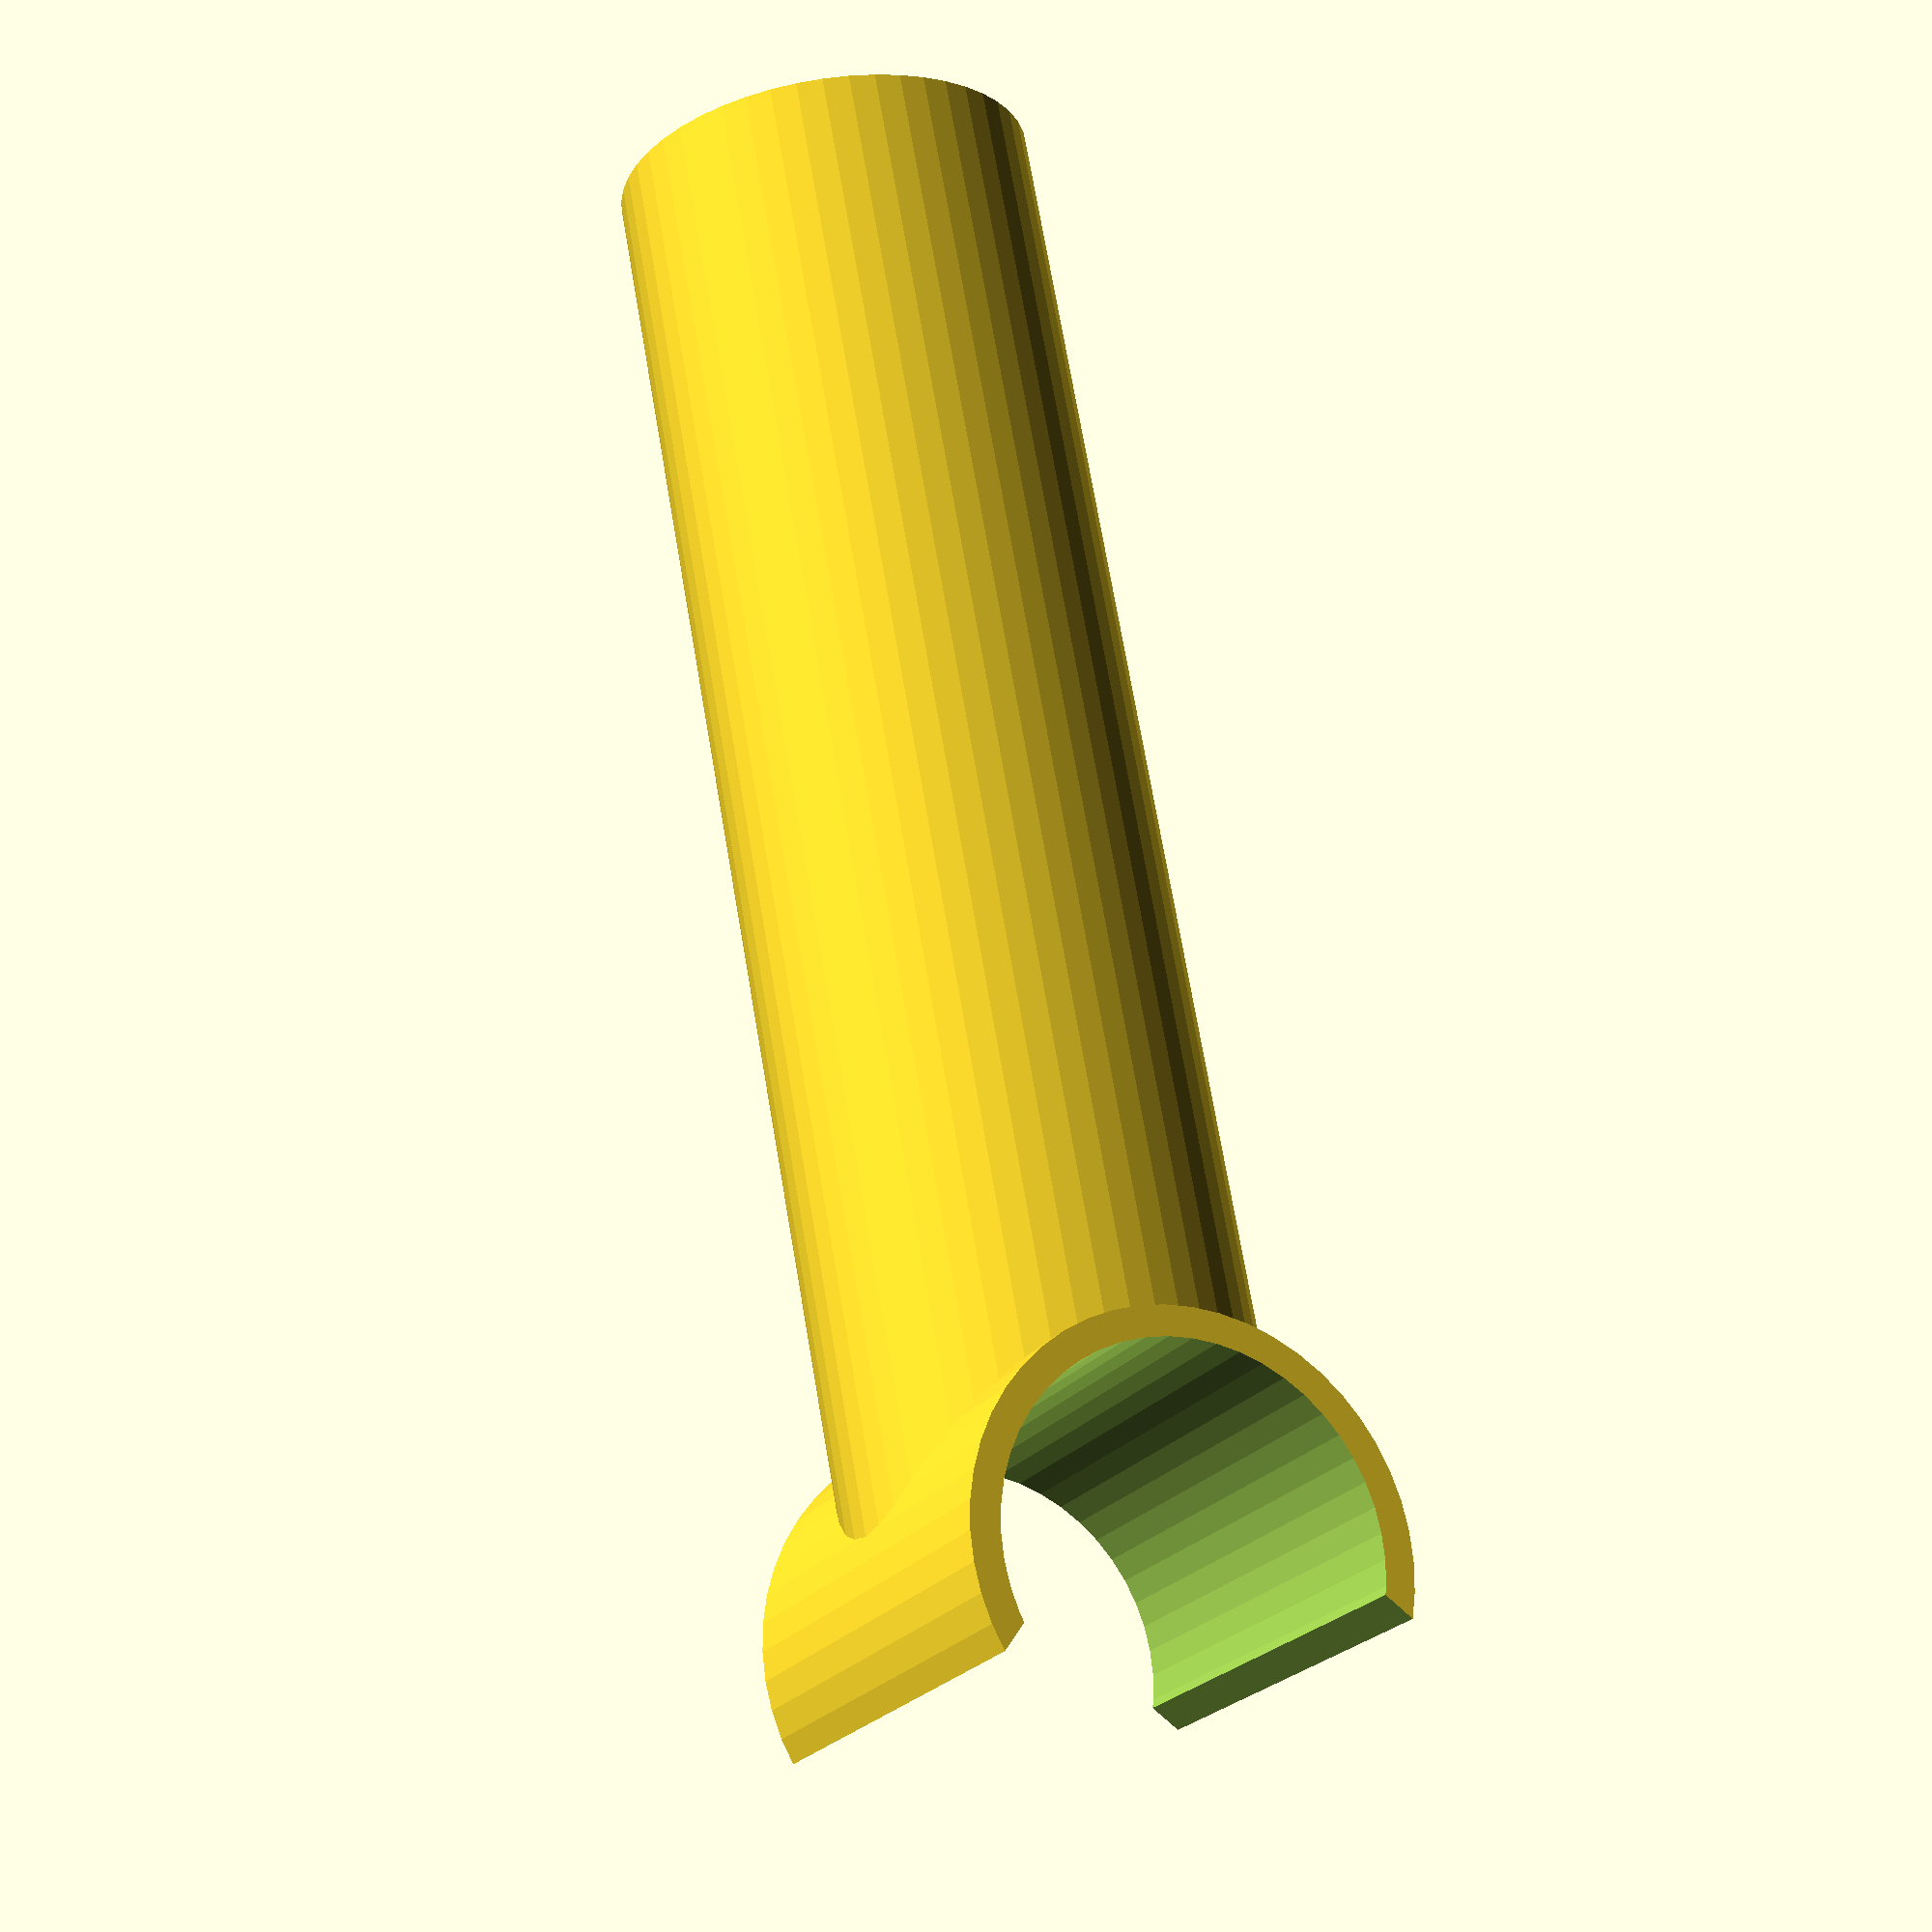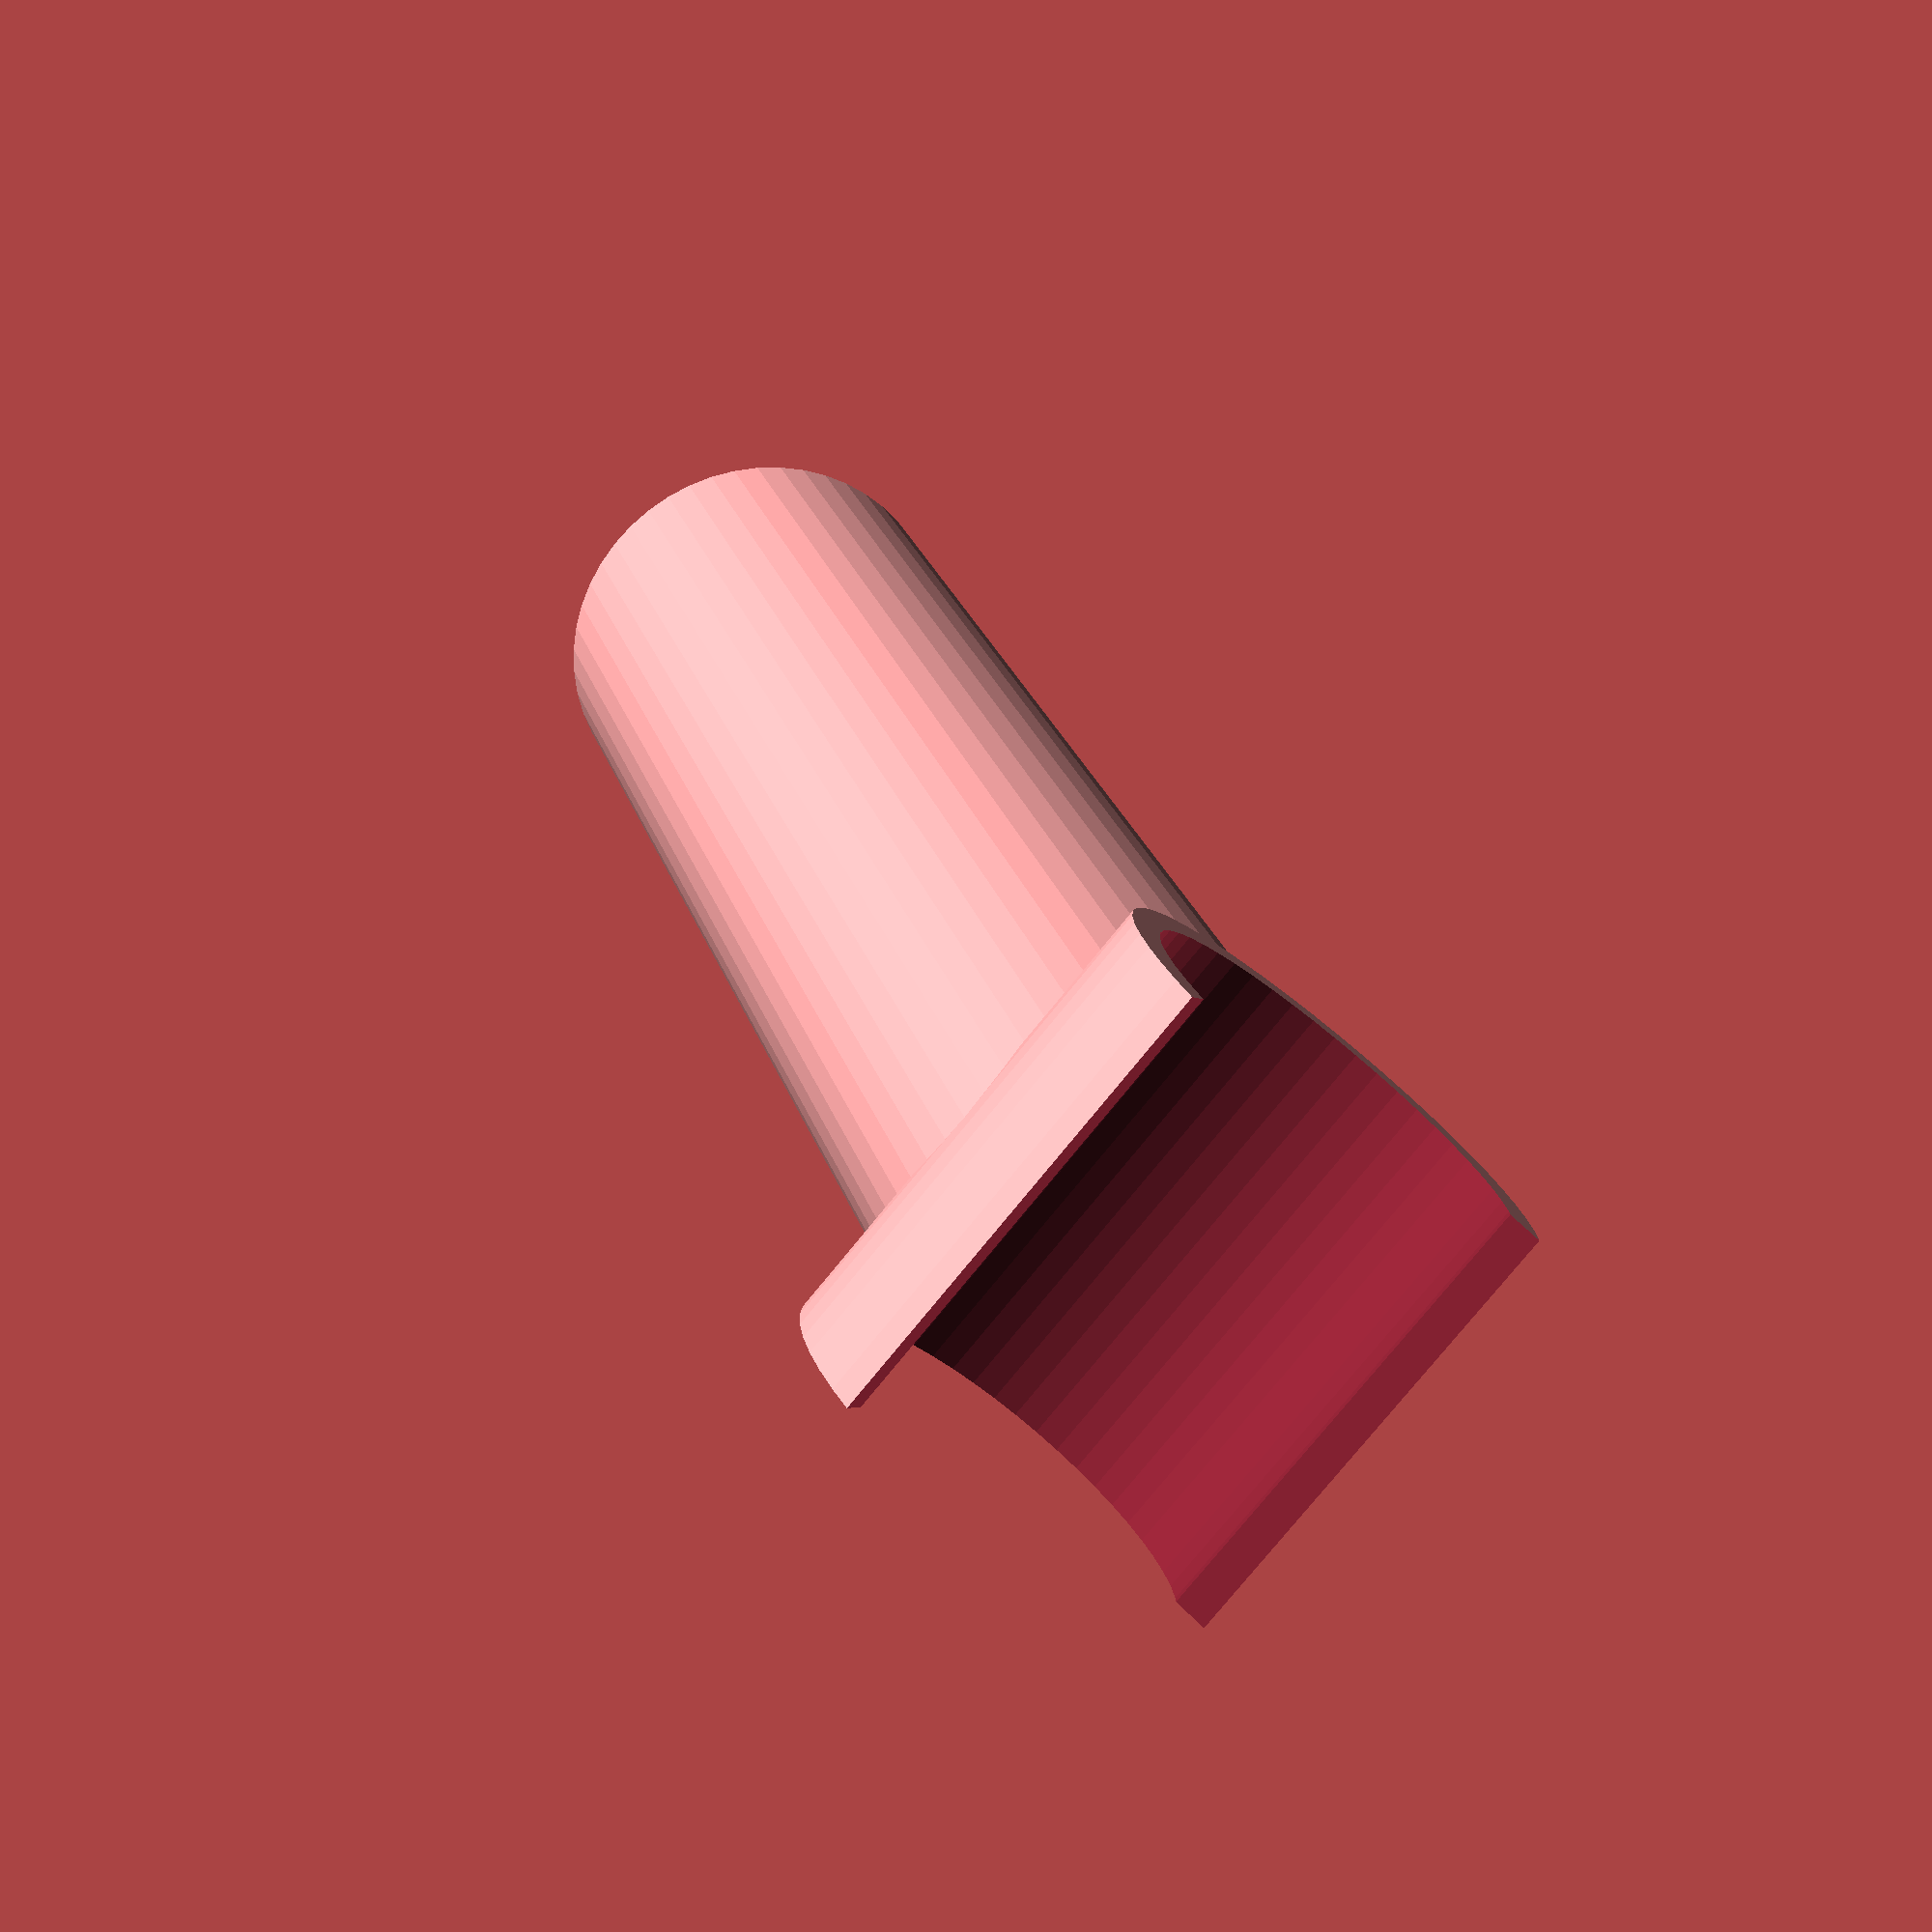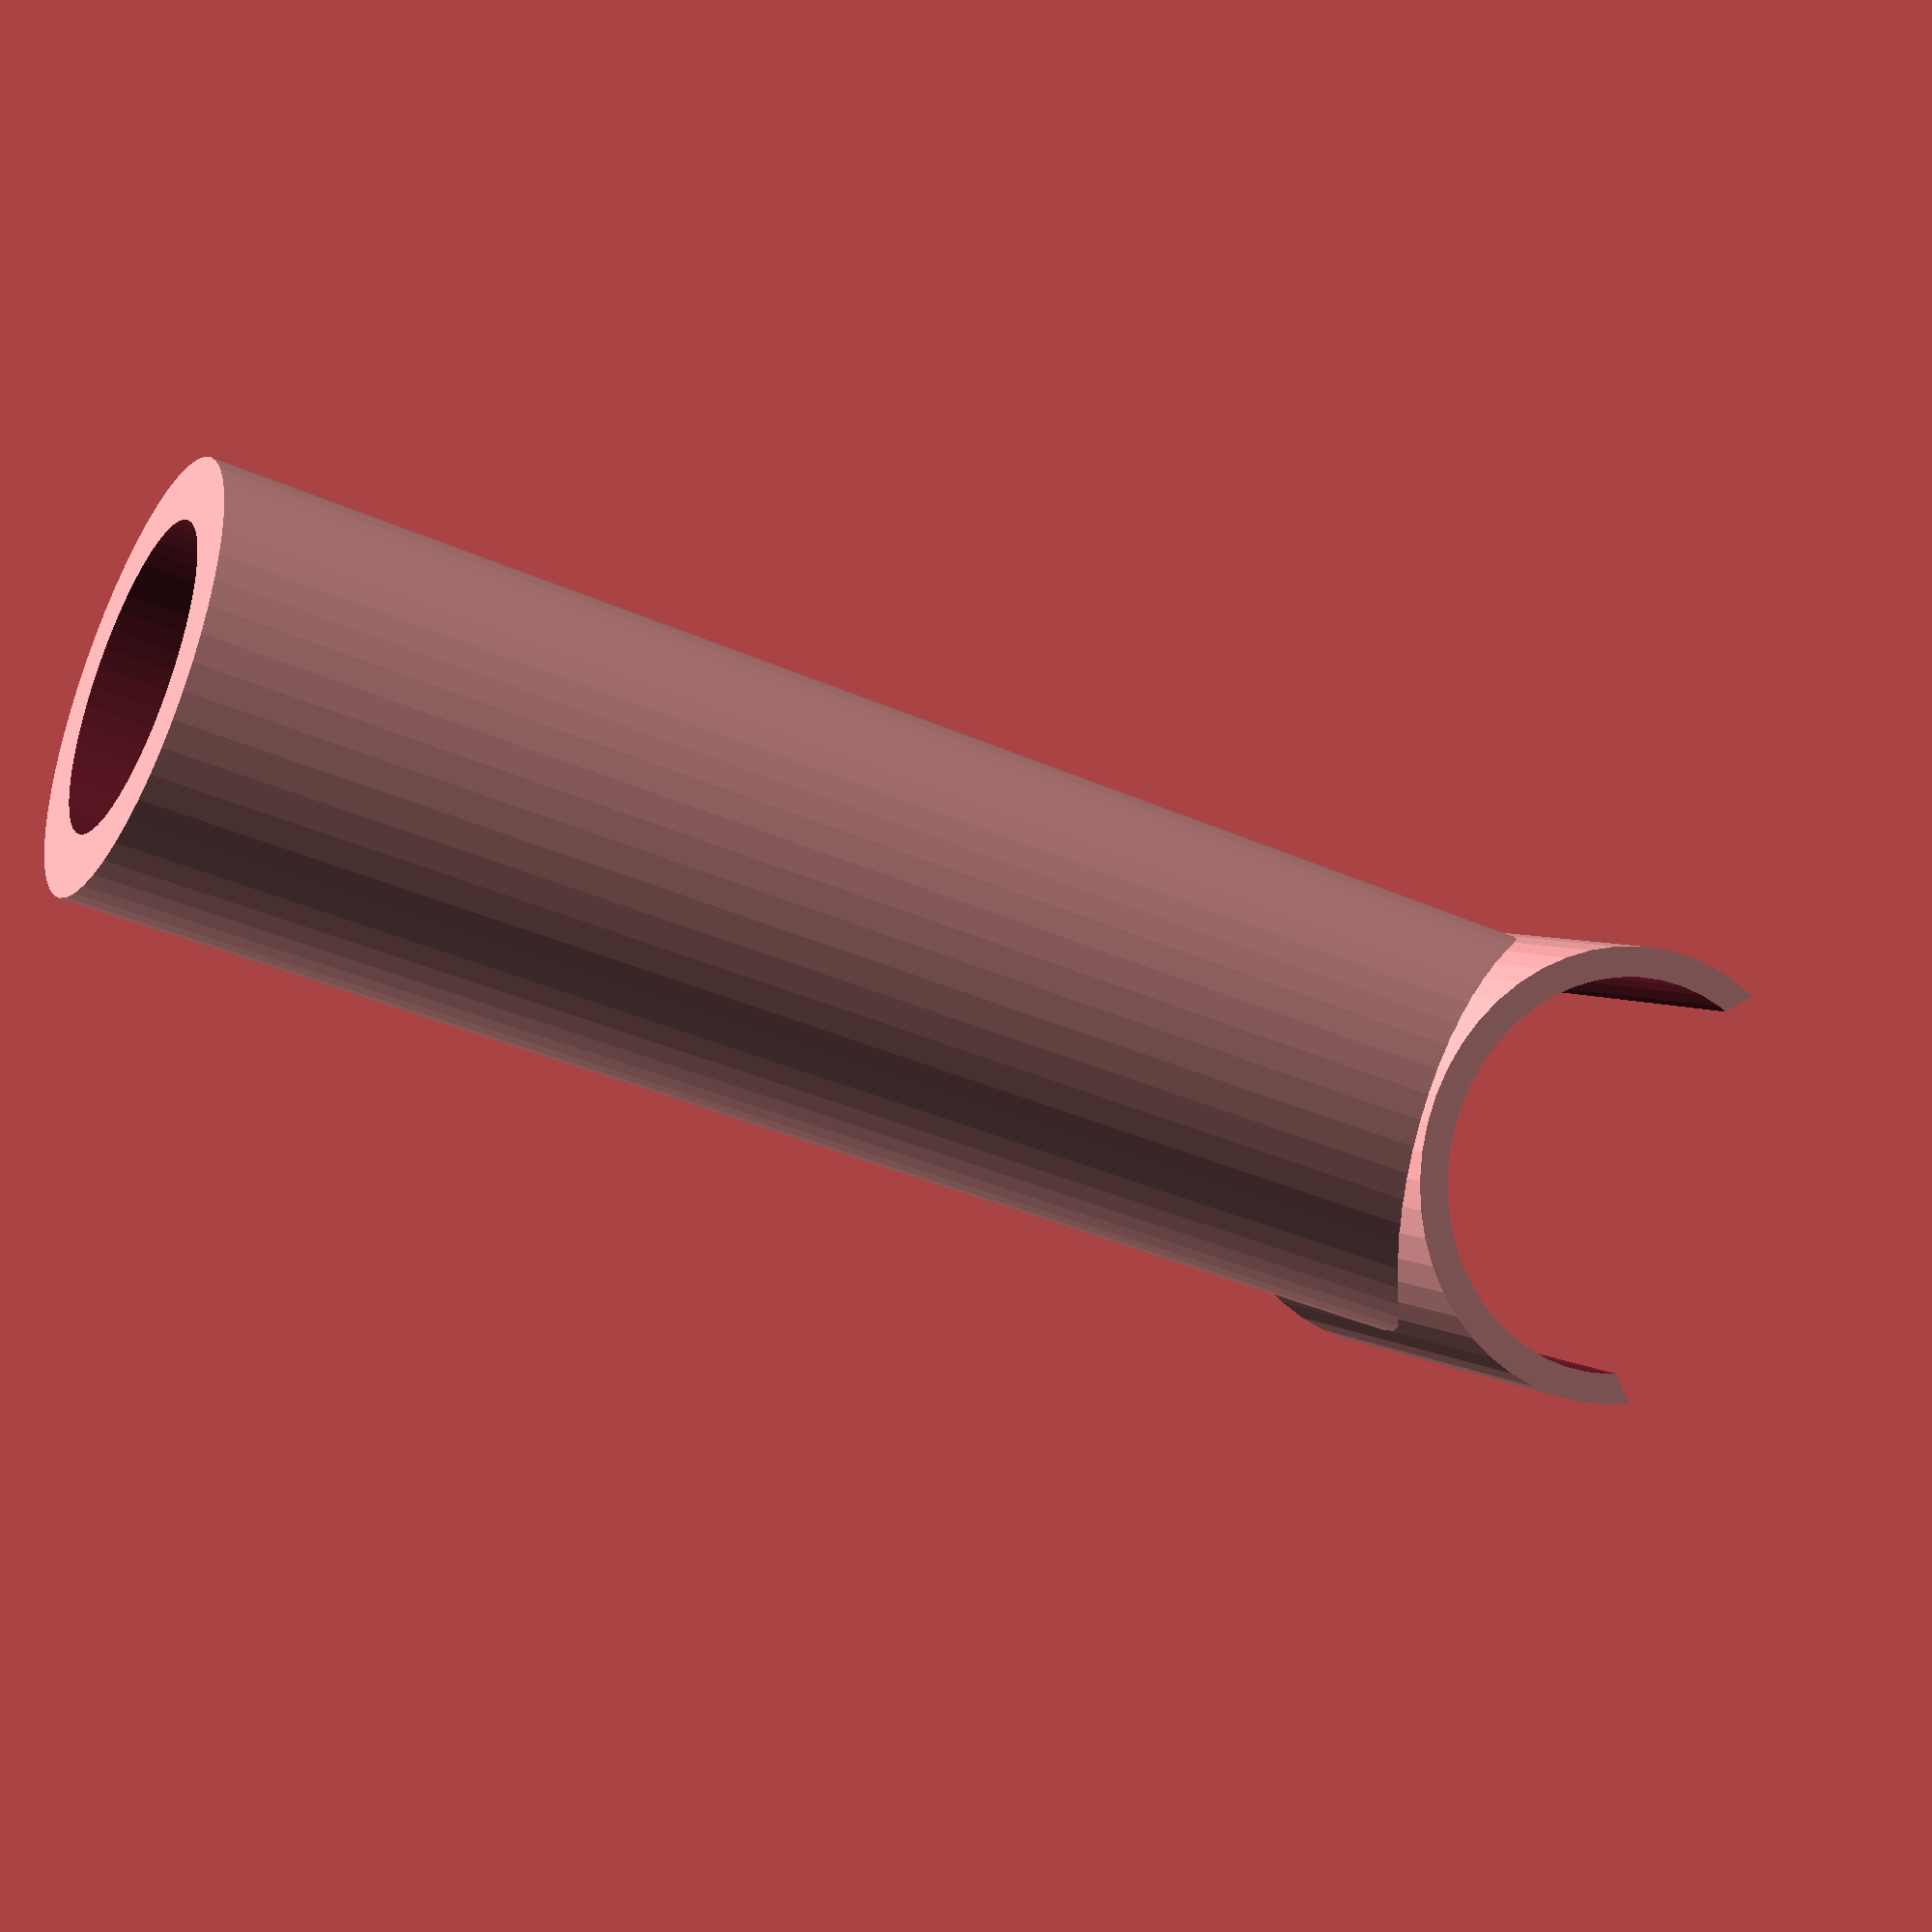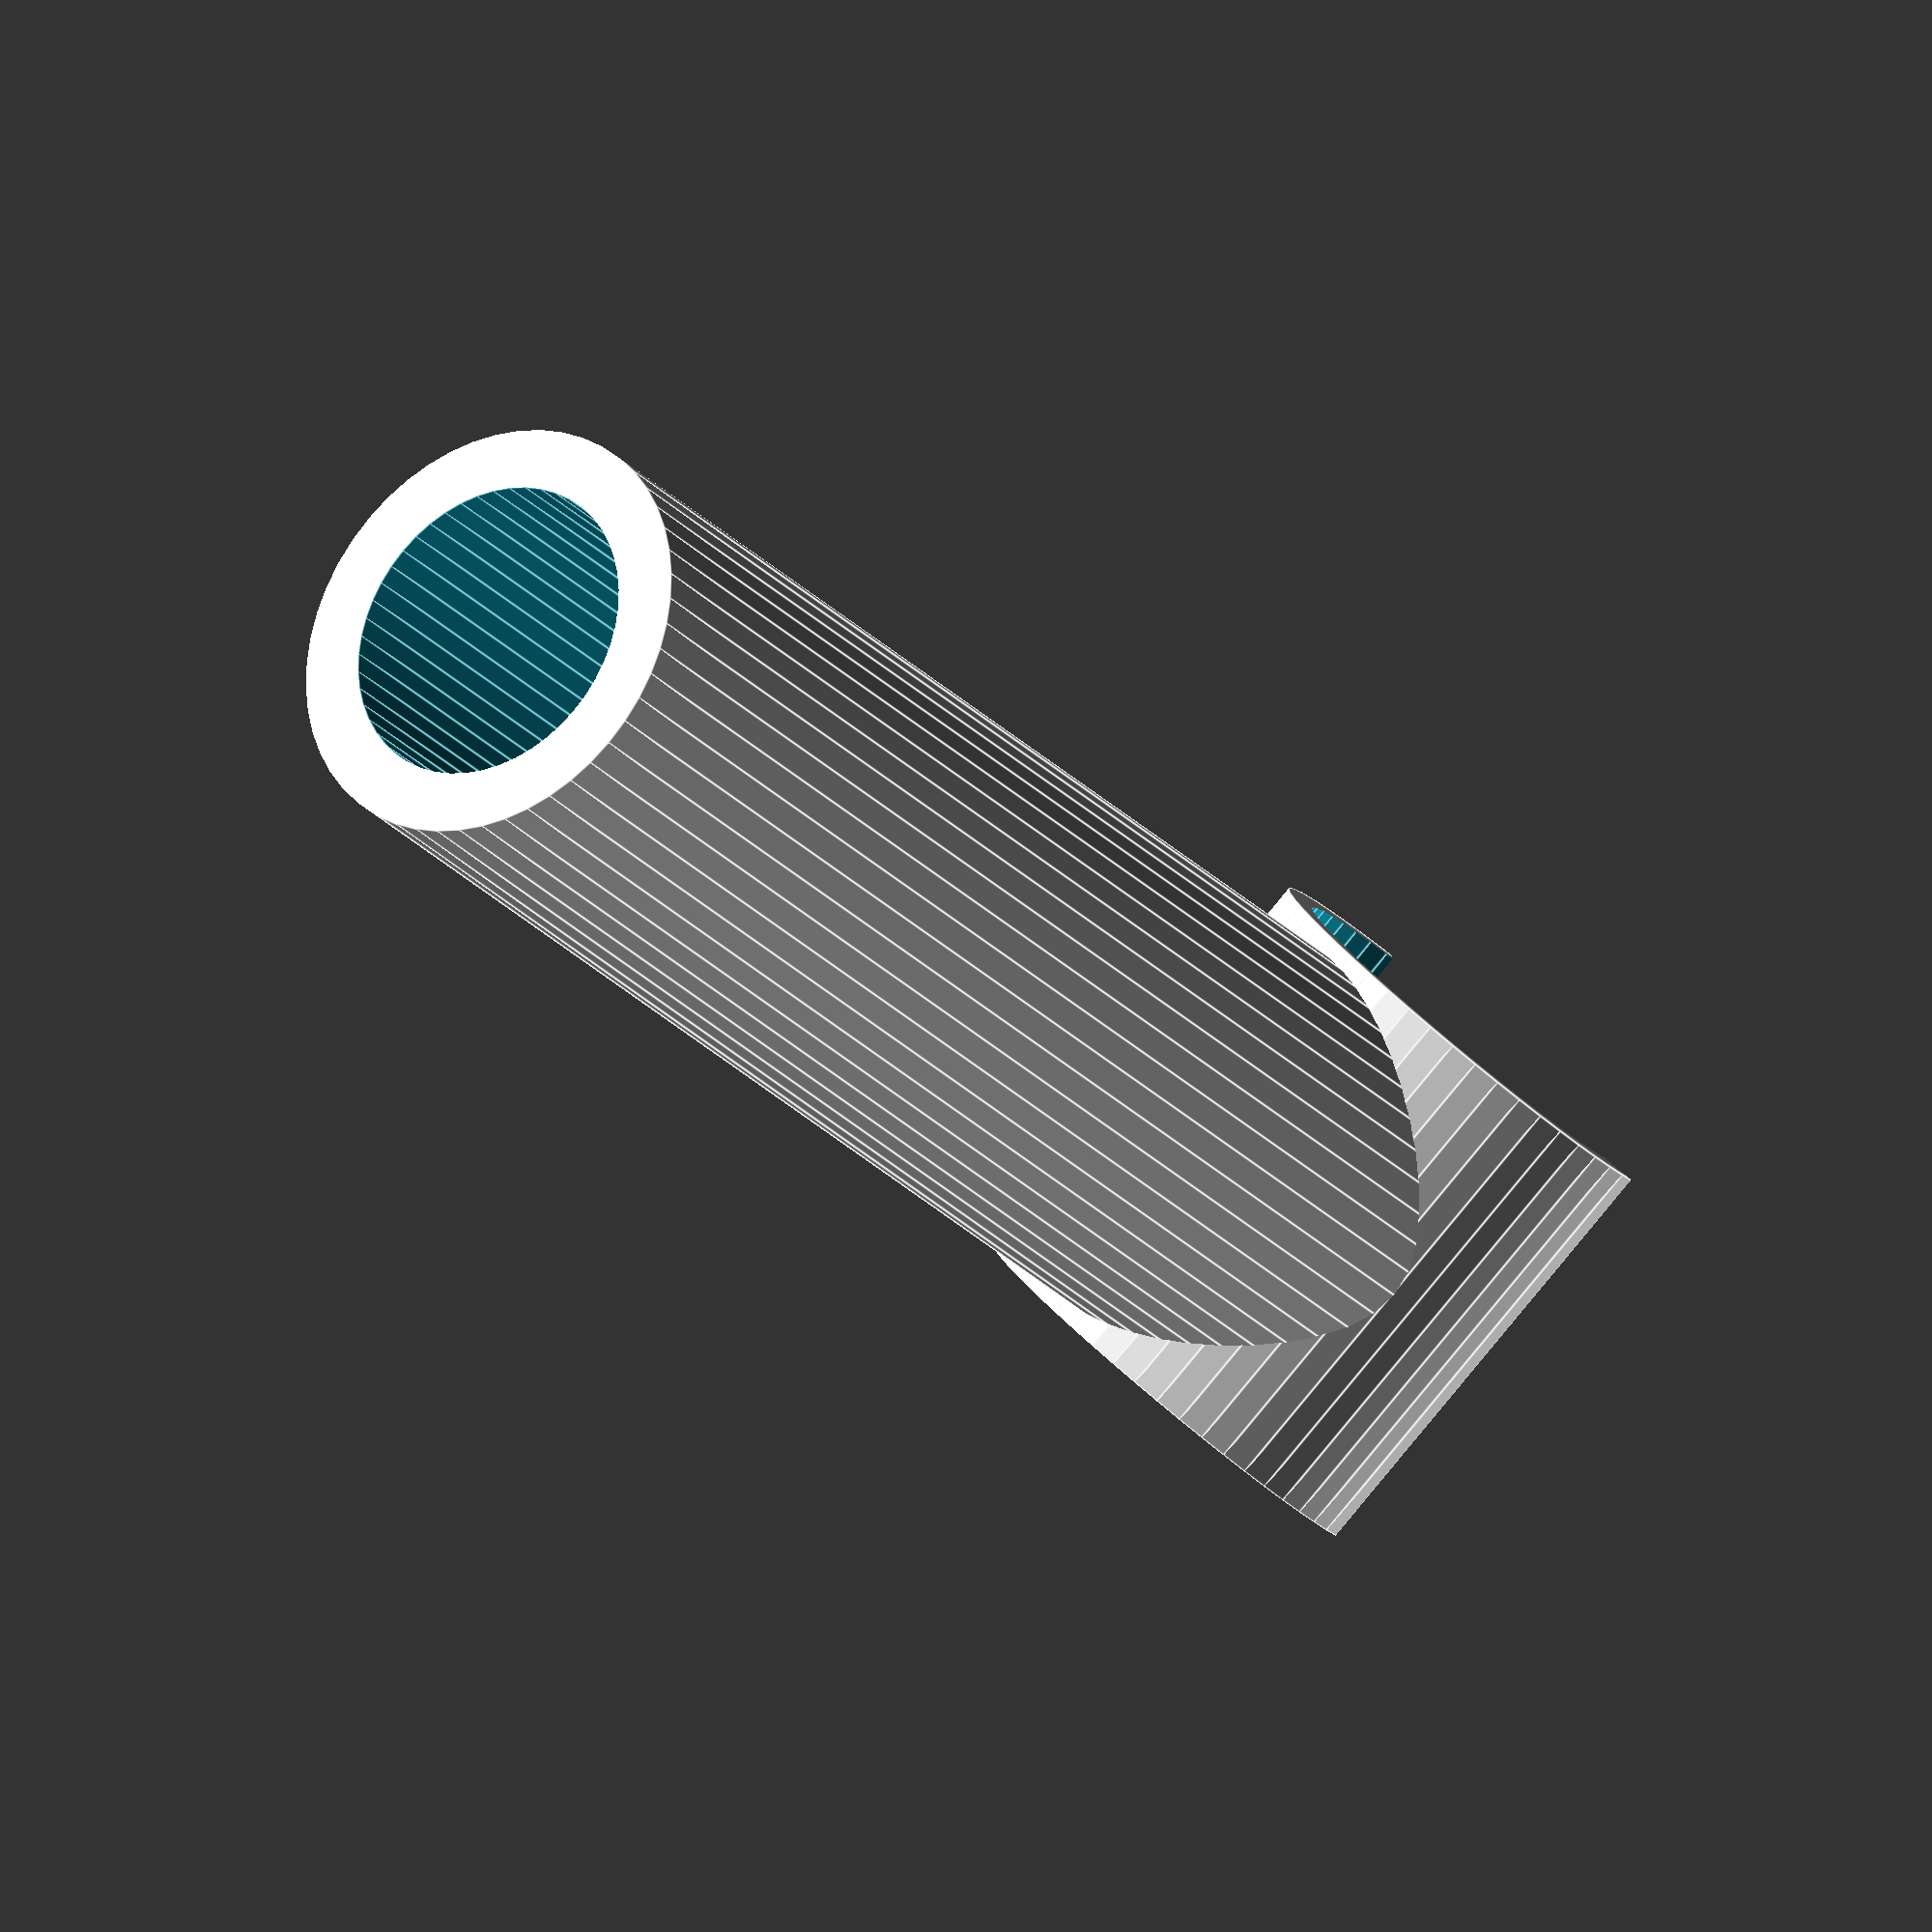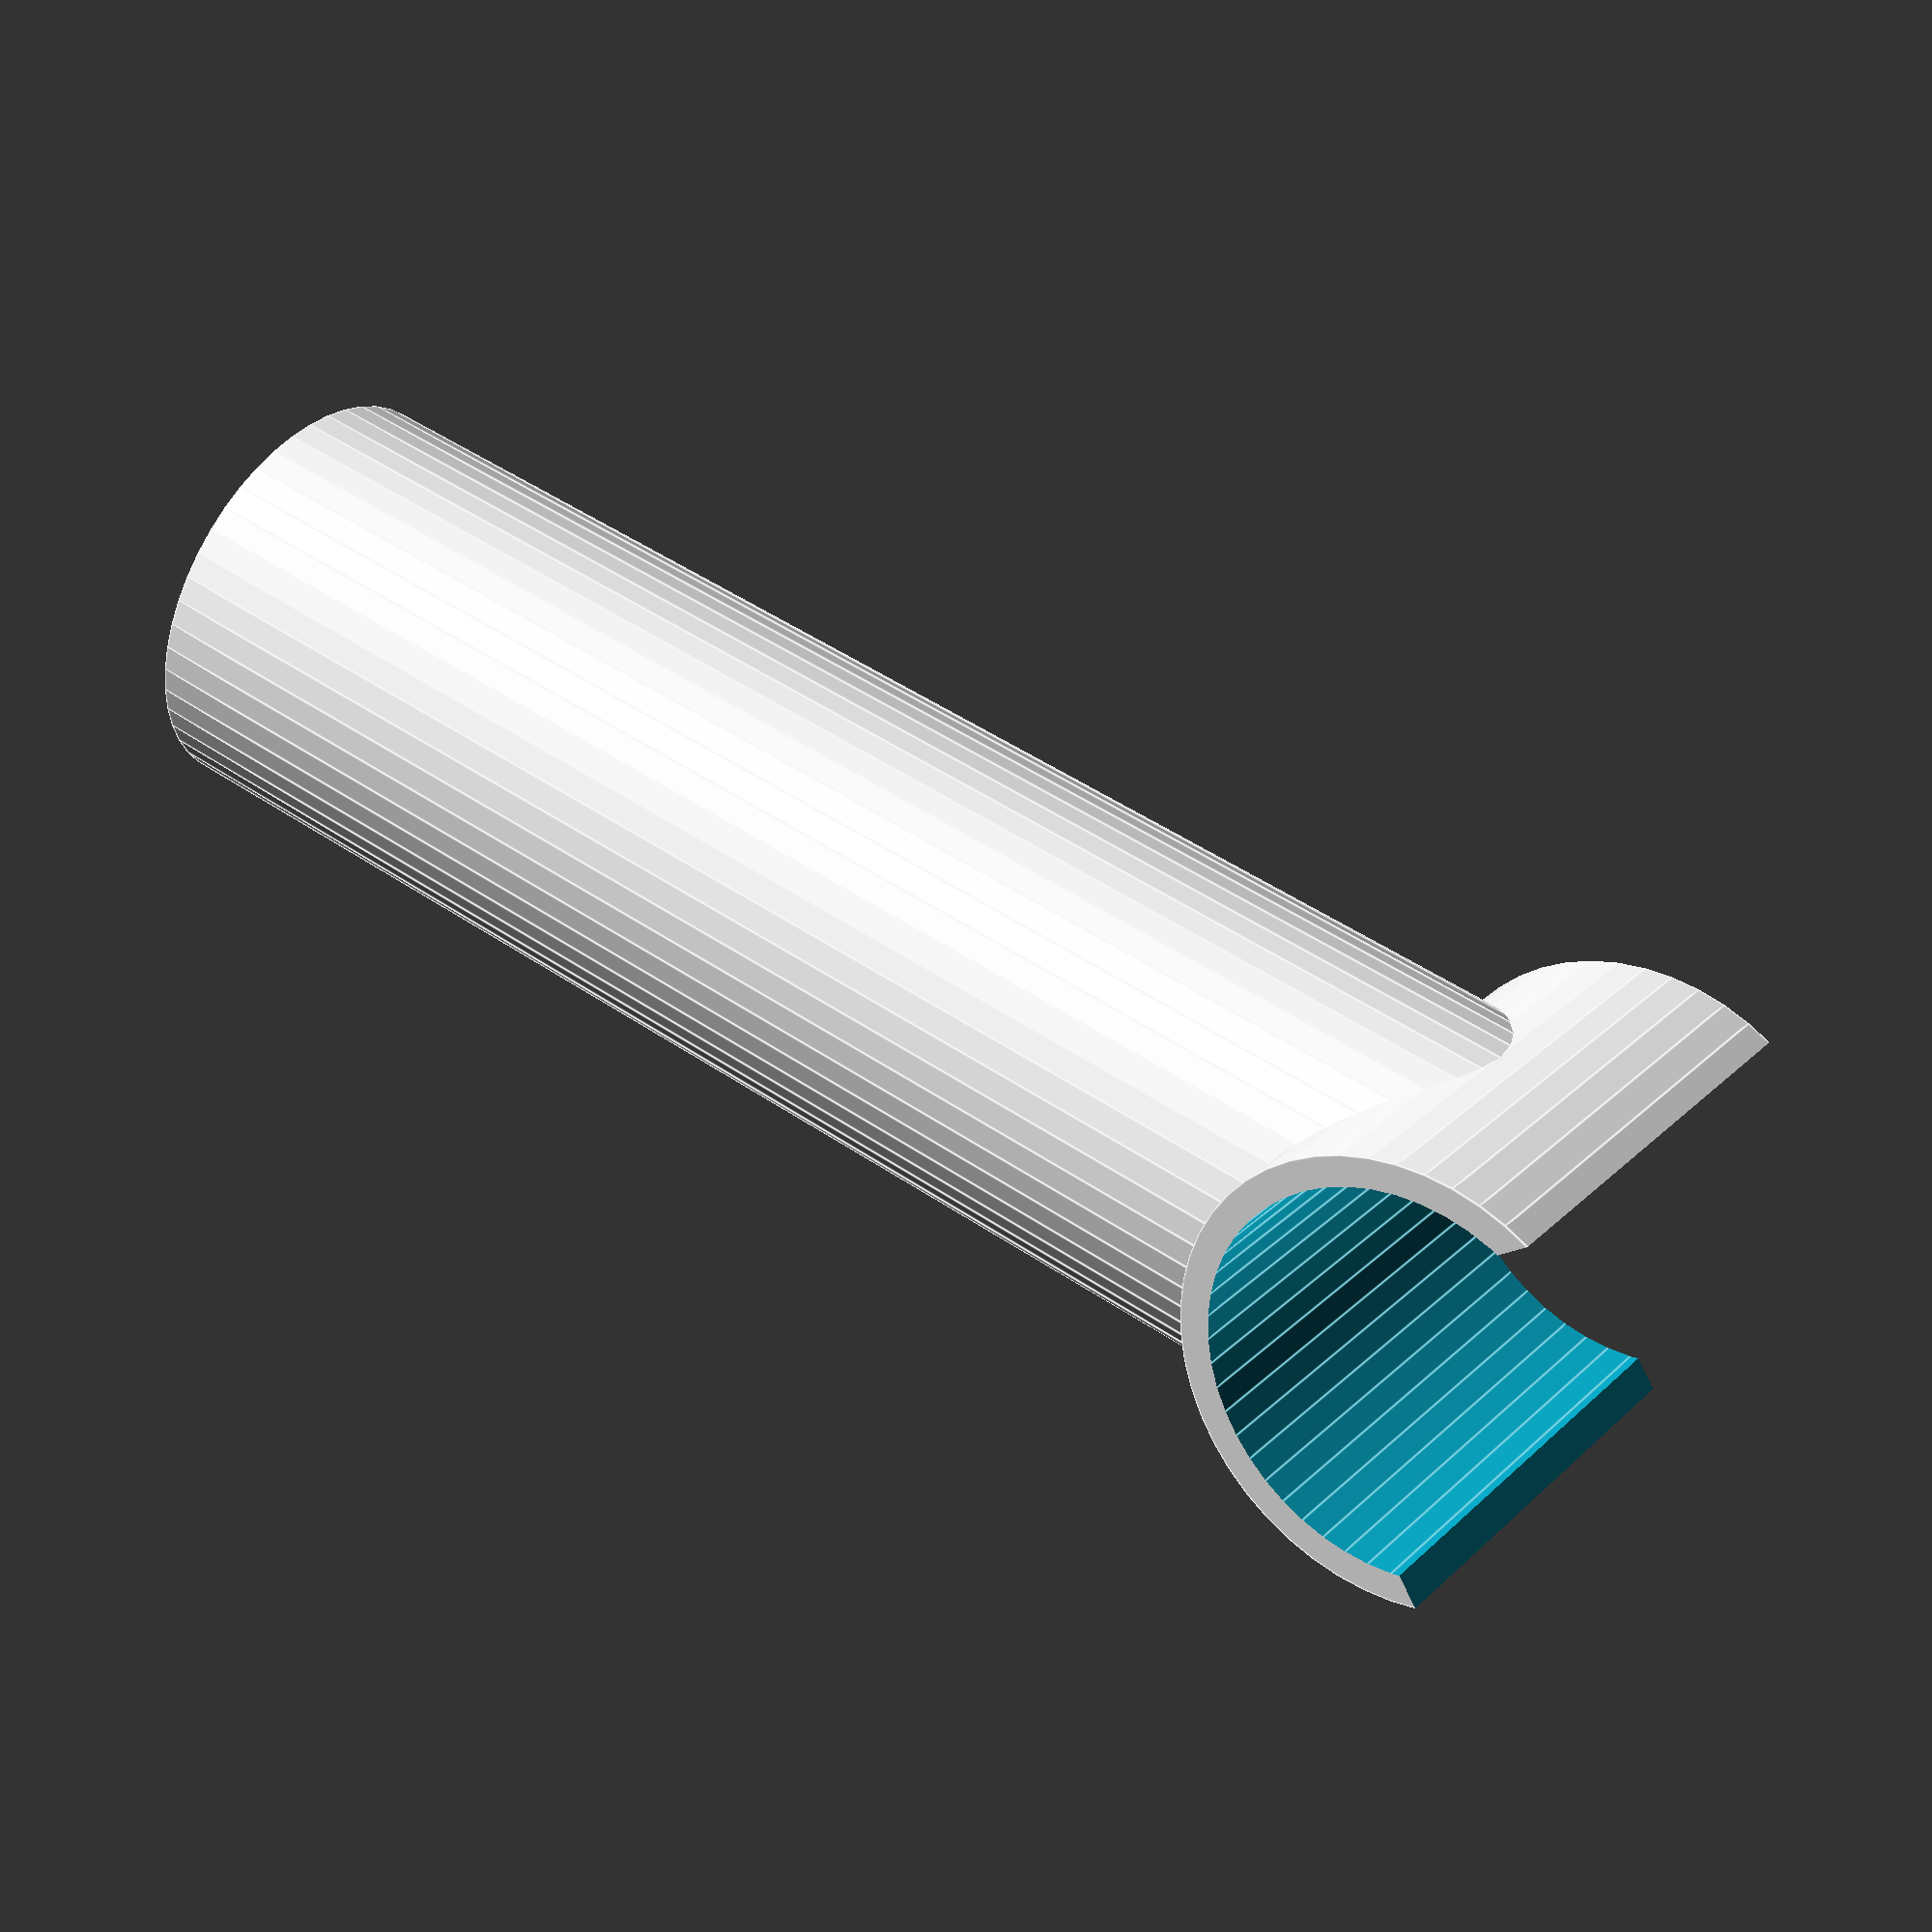
<openscad>
$fn=50;

ht=57; //original size +10mm

difference()
{
    union()
    {
        cylinder(h=ht-14/2,d=14);
    
        translate([0,0,ht-14/2])
        rotate([90,0,0])
        cylinder(h=15,d=15,center=true);
    };

    translate([0,0,ht-14/2])
    rotate([90,0,0])
    cylinder(h=16,d=13,center=true);
    
    translate([0,0,ht])
    rotate([0,45,0])
    cube([16,16,16], center=true);
    
    translate([0,0,-0.01])
    cylinder(h=ht-3*14/2,d=10);
    
    translate([0,0,ht-3*14/2])
    sphere(d=10, center=true);
};

</openscad>
<views>
elev=108.4 azim=206.3 roll=189.7 proj=p view=solid
elev=154.2 azim=220.8 roll=195.8 proj=p view=solid
elev=38.2 azim=232.3 roll=240.7 proj=p view=wireframe
elev=206.6 azim=130.9 roll=327.5 proj=o view=edges
elev=131.6 azim=286.9 roll=232.8 proj=p view=edges
</views>
